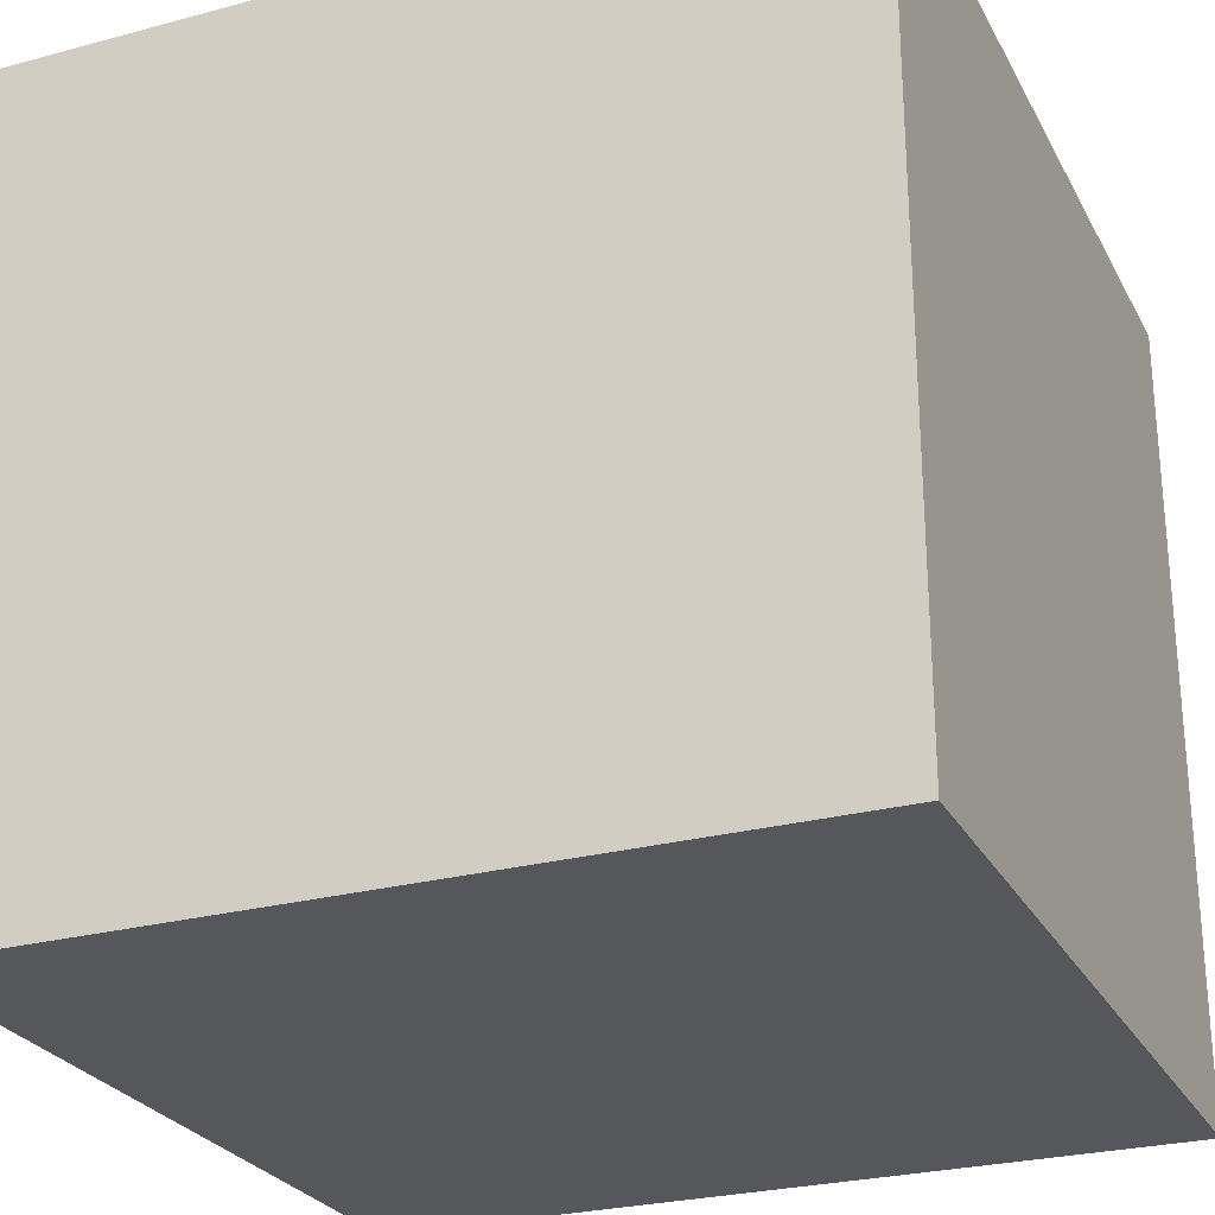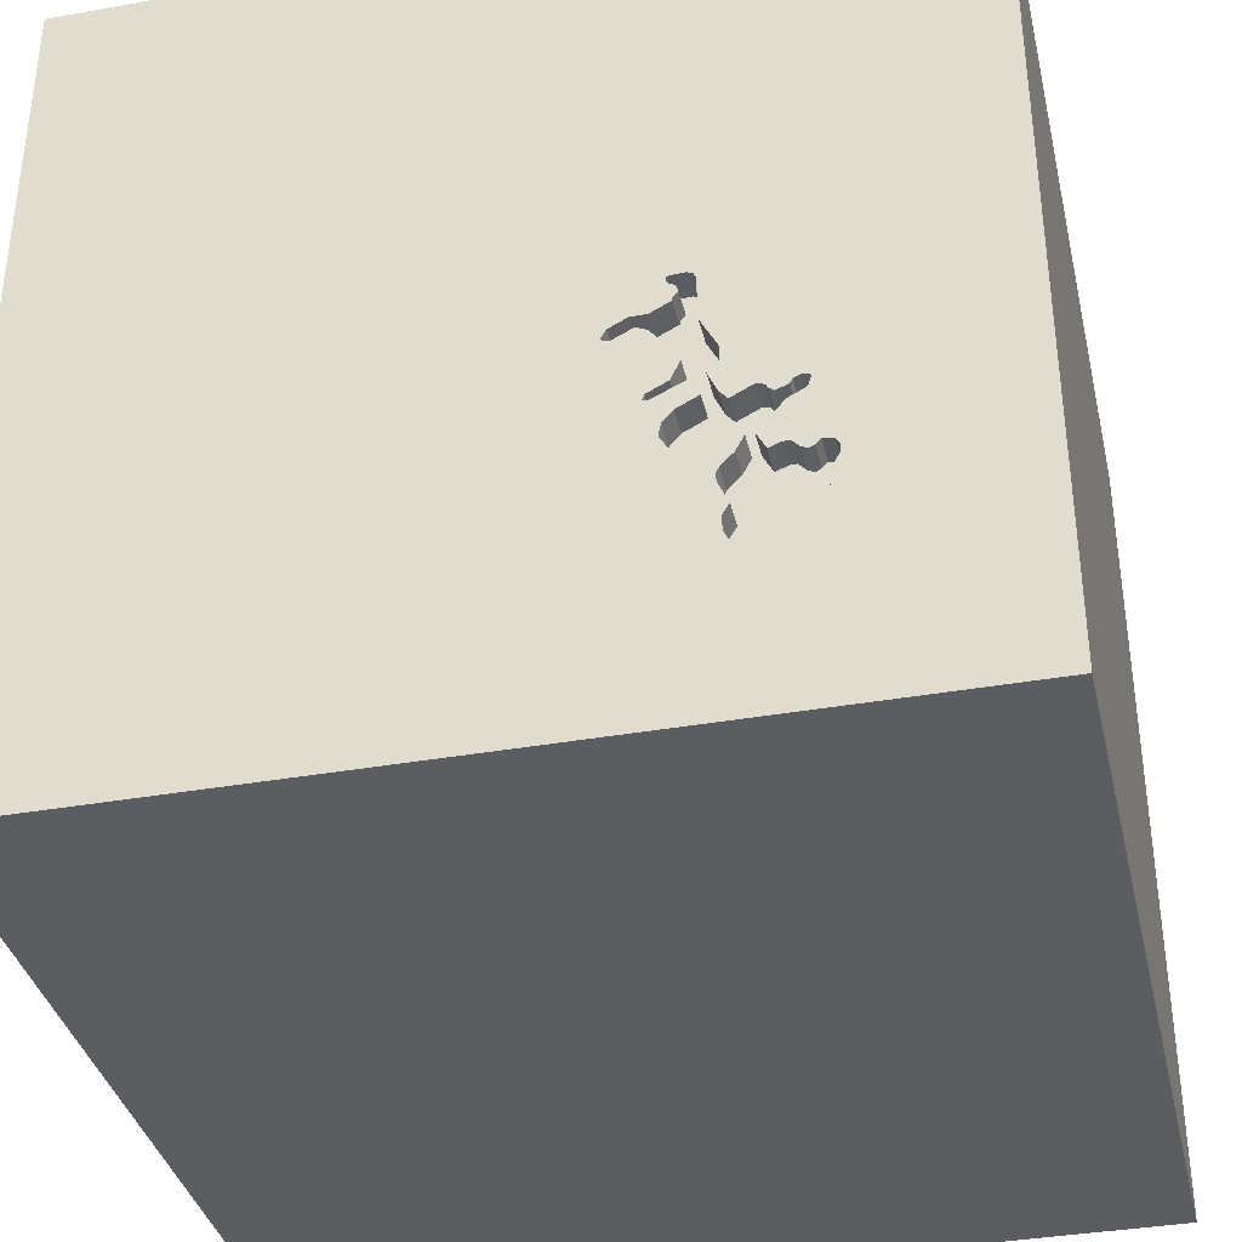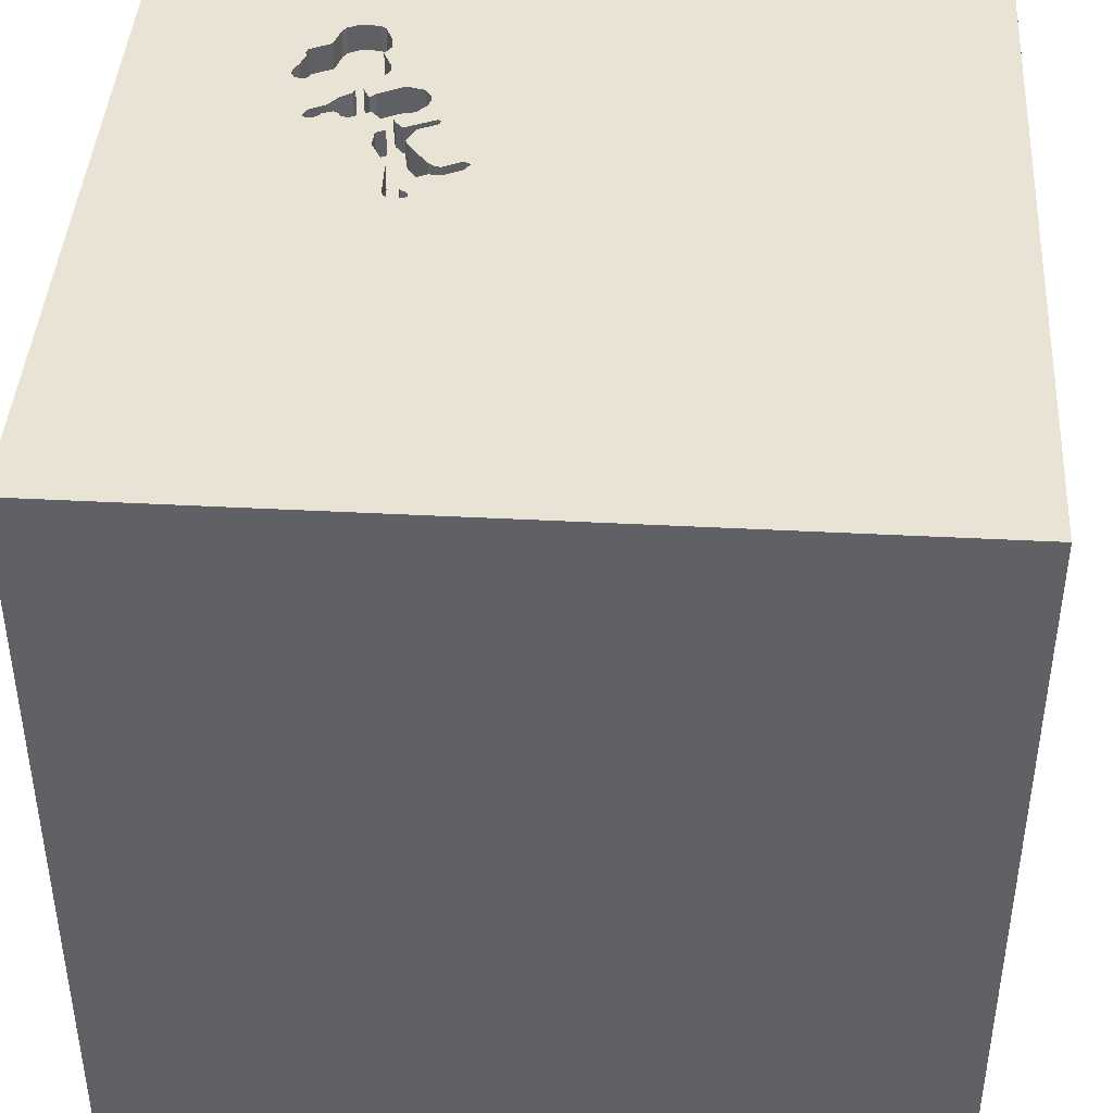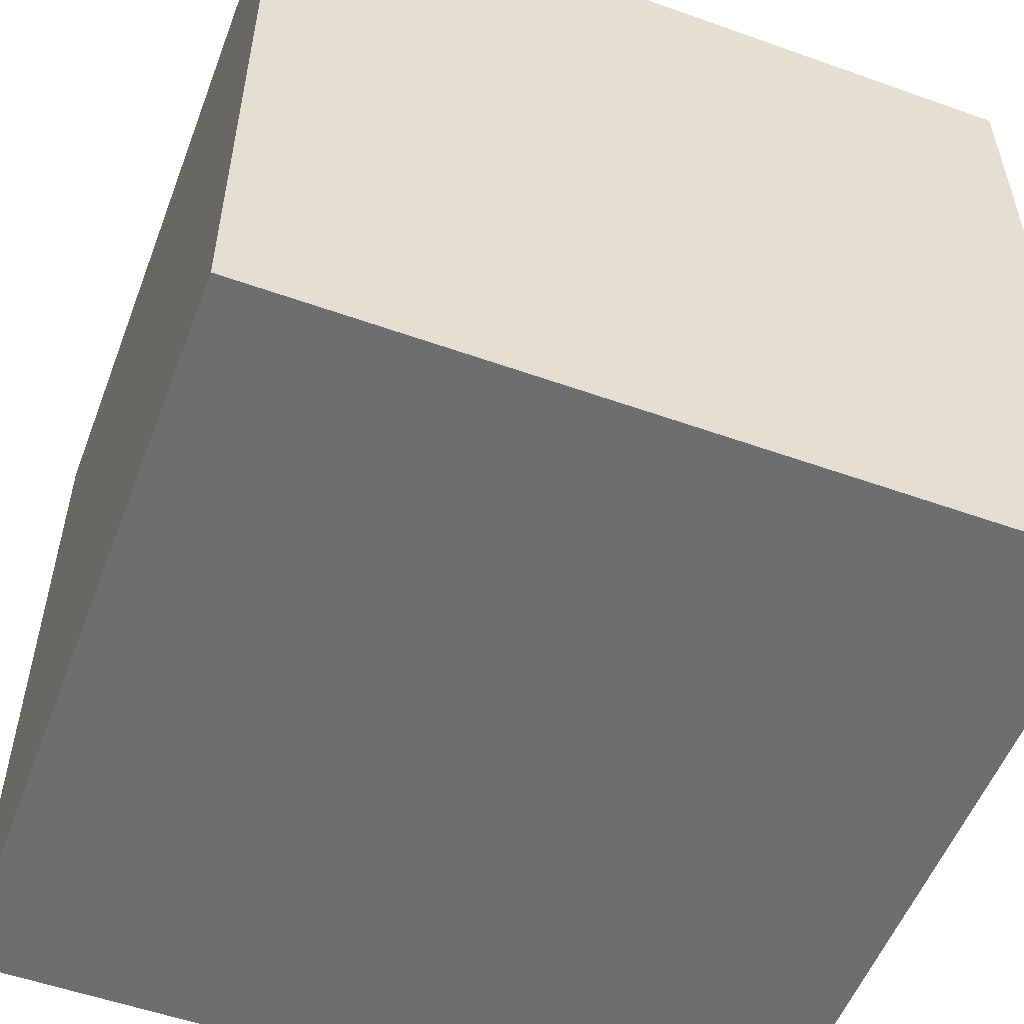
<metadata>
{"format":"obj","ext":"obj","renderer":"f3d","projection":"perspective","resolution":1024,"background":"white","views":[{"elev":-26.5,"azim":22.8,"up":"+Y"},{"elev":-36.8,"azim":-167.1,"up":"+Z"},{"elev":42.3,"azim":3.6,"up":"+Y"},{"elev":-54.3,"azim":-20.7,"up":"+Z"}]}
</metadata>
<code>
o carriage_84
v -0.6747 1.5 -0.5987
v -0.6747 1.4 -0.5987
v -0.8753 1.5 -0.6477
v -0.8753 1.4 -0.6477
v -0.5573 1.5 -0.1728
v -0.5573 1.4 -0.1728
v -0.4176 1.5 -0.1251
v -0.4176 1.4 -0.1251
v -0.6782 1.5 -0.989
v -0.5525 1.5 -0.4161
v -0.5525 1.4 -0.4161
v -0.4965 1.5 -0.03481
v -0.4965 1.4 -0.03481
v -0.6304 1.5 -0.8187
v -0.6304 1.4 -0.8187
v -0.5594 1.5 -0.4398
v -0.5594 1.4 -0.4398
v -0.9218 1.5 -0.7056
v -0.4939 1.5 -0.2824
v -0.4939 1.4 -0.2824
v -0.4069 1.5 -0.4097
v -0.4069 1.4 -0.4097
v -0.6569 1.5 -0.9855
v -0.6569 1.4 -0.9855
v -1.5 1.5 1.5
v -0.4427 -0 1.5
v -1.055 -1.5 -0.3385
v -0.9375 1.5 -0.5208
v -0.7887 1.5 -0.9443
v -0.707 1.5 -0.5765
v -0.8191 1.5 -0.6659
v -0.3634 1.5 -0.1259
v -0.7545 1.5 -0.9785
v -0.9123 1.5 -0.6558
v -0.61 1.5 -0.3479
v -0.5756 1.5 -0.3658
v -0.6101 1.5 -0.9059
v 0.4427 0.07812 1.5
v 1.5 1.5 1.5
v 0.4167 -0.4688 1.5
v 0.6641 -1.5 0.1823
v 1.5 -1.5 1.5
v 0.1562 -1.5 -0.4427
v 0.07812 -1.5 0.4167
v 0.5973 1.5 -0.05208
v 0.1172 1.5 1.165
v 0.1042 1.5 -1.5
v -0.3634 1.4 -0.1259
v -0.5438 1.5 0.000665
v -0.7499 1.5 -0.5432
v -0.6394 1.5 -0.5623
v 0.02604 -1.094 1.5
v -0.02604 0.7812 1.5
v 0 -0.4688 1.5
v -0.1823 -1.5 1.198
v -0.2083 -1.5 -1.211
v -0.5551 1.5 -0.09864
v -0.9123 1.4 -0.6558
v -0.7731 1.5 -0.6406
v -0.4439 1.5 -0.5546
v -0.4439 1.4 -0.5546
v 1.224 -0.1432 1.5
v 0.3357 -0.4403 -1.5
v 1.146 -1.5 -0.1562
v -0.8567 1.5 -0.433
v -0.8567 1.4 -0.433
v -0.6133 1.5 -0.2805
v -0.4764 1.5 0.00395
v -0.8283 1.5 -0.4204
v -0.8283 1.4 -0.4204
v -0.5756 1.4 -0.3658
v -0.4679 1.5 -0.01138
v -0.4679 1.4 -0.01138
v -0.6071 1.5 -0.4369
v -0.4865 1.5 -0.08925
v -0.7485 1.5 -0.4564
v -0.4864 1.5 -0.0784
v -0.4864 1.4 -0.0784
v -0.9049 1.5 -0.7362
v -0.6394 1.5 -0.9727
v -0.6394 1.4 -0.9727
v -0.5209 1.5 -0.6185
v -0.8403 1.5 -0.4224
v -0.5003 1.5 0.005411
v -0.423 1.4 -0.188
v -0.8377 1.5 -0.4702
v -0.8377 1.4 -0.4702
v -0.4687 -1.5 0.1562
v -0.733 1.5 -0.4371
v -0.7351 1.5 -0.9886
v -0.7321 1.5 -0.6564
v -0.7068 1.5 -0.4288
v -0.4427 -0.4688 1.5
v -1.5 0.4167 0.1562
v -1.5 0.4427 -0.6641
v -1.5 0.1823 0.7812
v -1.5 0.02604 -0.7812
v -1.5 0 0
v -1.5 -0.1823 1.146
v -1.5 -0.2083 -1.25
v -1.5 1.237 0.2083
v -1.5 1.5 -1.5
v -1.5 -0.4688 0.4427
v -1.5 -0.4687 -0
v -1.5 -1.5 1.5
v -1.5 -1.5 0.1302
v -1.5 -1.5 -1.5
v -1.5 -1.198 0.1823
v -1.5 -0.4427 -0.625
v -1.5 0.8333 0.1562
v -0.5941 1.5 -0.7172
v -0.5941 1.4 -0.7172
v -0.2906 1.5 -0.1965
v -0.2906 1.4 -0.1965
v -0.4463 1.5 -0.5697
v -0.4463 1.4 -0.5697
v -0.8522 1.5 -0.4244
v -0.8522 1.4 -0.4244
v -0.7983 1.5 -0.447
v -0.7983 1.4 -0.447
v -0.7008 1.5 -0.5961
v -0.7008 1.4 -0.5961
v -0.5967 1.5 -0.7432
v -0.5527 1.5 -0.01656
v -0.5527 1.4 -0.01656
v -0.7351 1.4 -0.9886
v 0.625 -1.5 0.625
v 1.5 -1.5 -1.5
v 0.625 -1.5 -0.4427
v -0.5482 1.5 -0.007949
v -0.6288 1.5 -0.5734
v -0.6288 1.4 -0.5734
v -0.5953 1.5 -0.7298
v -0.707 1.4 -0.5765
v -0.4678 1.5 -0.000527
v -0.8484 1.5 -0.4592
v -0.8484 1.4 -0.4592
v -0.3031 1.5 -0.1573
v -0.3031 1.4 -0.1573
v -0.5438 1.4 0.000665
v -0.9218 1.4 -0.7056
v -0.733 1.4 -0.4371
v -0.5006 1.5 -0.2953
v -0.8092 1.5 -0.868
v -0.8092 1.4 -0.868
v -0.2862 1.5 -0.1879
v -0.2862 1.4 -0.1879
v -0.4861 1.5 -0.4779
v -0.7948 1.5 -0.6402
v -0.7948 1.4 -0.6402
v -0.4949 1.5 -0.0685
v 1.5 -0.01343 0.03988
v 1.5 1.5 -1.5
v -0.7048 1.5 -0.9934
v -0.7861 1.5 -0.4971
v -0.7861 1.4 -0.4971
v -0.6336 1.5 -0.4669
v -0.6336 1.4 -0.4669
v -0.4054 1.5 -0.1752
v -0.4054 1.4 -0.1752
v -1.276 -0.03906 1.5
v -1.211 -1.5 0.2604
v -1.139 1.5 -1.068
v -1.081 1.5 -0.1367
v -0.8883 1.5 -0.7886
v -0.4865 1.4 -0.08925
v -0.458 1.5 -0.5872
v -0.7731 1.4 -0.6406
v -0.6072 1.5 -0.8581
v -0.6072 1.4 -0.8581
v -0.6133 1.4 -0.2805
v -0.8883 1.4 -0.7886
v -0.8582 1.5 -0.6675
v -0.8582 1.4 -0.6675
v -0.8067 1.5 -0.4316
v -0.9257 1.5 -0.6816
v -0.4758 1.5 -0.3738
v -0.4758 1.4 -0.3738
v -0.4167 0.625 1.5
v -0.4427 -1.5 -0.599
v -0.4688 1.5 -0.8594
v -0.4167 1.5 -1.25
v -0.5241 1.5 0.006871
v -0.5237 1.5 -0.3818
v -0.7048 1.4 -0.9934
v -0.4678 1.4 -0.000527
v -0.6046 1.5 -0.6953
v -0.6046 1.4 -0.6953
v -0.5857 1.5 -0.5958
v -0.7573 1.5 -0.4628
v -0.7573 1.4 -0.4628
v -0.7068 1.4 -0.4288
v -0.4747 1.5 -0.0243
v -0.4747 1.4 -0.0243
v -0.848 1.5 -0.8478
v -0.9049 1.4 -0.7362
v -0.8191 1.4 -0.6659
v -0.7887 1.4 -0.9443
v -0.5073 1.5 -0.3082
v -0.7397 1.5 -0.45
v -0.6473 1.5 -0.6512
v -0.6101 1.4 -0.9059
v -0.423 1.5 -0.188
v -0.6473 1.4 -0.6512
v -0.5034 1.5 -0.05859
v -0.5034 1.4 -0.05859
v -0.5209 1.4 -0.6185
v -0.4914 1.5 -0.3413
v -0.3792 1.5 -0.1669
v -0.3792 1.4 -0.1669
v -0.4138 1.5 -0.4334
v -0.4138 1.4 -0.4334
v -0.5967 1.4 -0.7432
v -0.4958 1.5 -0.6124
v -0.7499 1.4 -0.5432
v -0.7739 1.5 -0.9684
v -0.7739 1.4 -0.9684
v -0.3146 1.5 -0.2005
v -0.4007 1.5 -0.4293
v -0.5241 1.4 0.006871
v -0.8667 1.5 -0.6576
v -0.3146 1.4 -0.2005
v -0.4708 1.5 -0.6062
v -0.4708 1.4 -0.6062
v -0.4007 1.4 -0.4293
v -0.4416 1.5 -0.3916
v -0.7321 1.4 -0.6564
v -0.4764 1.4 0.00395
v -0.5426 1.5 -0.6181
v -0.5426 1.4 -0.6181
v -0.8868 1.5 -0.8277
v -0.8868 1.4 -0.8277
v -0.661 1.5 -0.625
v -0.4687 1.5 -0.4076
v -0.5 1.5 -0.0467
v -0.893 1.5 -0.8081
v -0.7397 1.4 -0.45
v -0.6245 1.5 -0.9388
v -0.5073 1.4 -0.3082
v -0.452 1.5 -0.5175
v -0.841 1.5 -0.6764
v -0.841 1.4 -0.6764
v -0.893 1.4 -0.8081
v -0.452 1.4 -0.5175
v -0.6501 1.5 -0.5513
v -0.6501 1.4 -0.5513
v -0.4861 1.4 -0.4779
v -0.8067 1.4 -0.4316
v -0.5237 1.4 -0.3818
v -0.6071 1.4 -0.4369
v -0.61 1.4 -0.3479
v -0.9257 1.4 -0.6816
f 106 162 105
f 105 108 106
f 108 107 106
f 103 108 105
f 55 42 105
f 105 25 99
f 99 103 105
f 105 42 52
f 105 26 161
f 106 27 162
f 162 88 105
f 52 93 105
f 93 26 105
f 161 25 105
f 99 96 103
f 103 104 108
f 107 27 106
f 52 54 93
f 25 96 99
f 105 44 55
f 27 88 162
f 26 25 161
f 104 107 108
f 96 98 103
f 104 109 107
f 88 44 105
f 44 42 55
f 52 40 54
f 98 104 103
f 27 180 88
f 42 40 52
f 54 26 93
f 26 179 25
f 44 127 42
f 96 94 98
f 107 180 27
f 54 38 26
f 25 94 96
f 98 109 104
f 88 43 44
f 40 38 54
f 180 43 88
f 41 127 44
f 26 53 179
f 38 53 26
f 25 110 94
f 98 97 109
f 43 41 44
f 101 110 25
f 107 56 180
f 42 38 40
f 94 95 98
f 109 100 107
f 41 42 127
f 95 97 98
f 42 62 38
f 38 39 53
f 110 95 94
f 97 100 109
f 180 56 43
f 43 129 41
f 53 25 179
f 110 102 95
f 102 63 107
f 41 64 42
f 62 39 38
f 46 25 39
f 129 64 41
f 101 102 110
f 56 128 43
f 43 128 129
f 53 39 25
f 97 102 100
f 45 25 46
f 95 102 97
f 124 57 25
f 130 124 25
f 25 183 49
f 25 49 130
f 57 164 25
f 84 183 25
f 45 75 77
f 68 84 25
f 45 77 151
f 135 68 25
f 45 151 205
f 135 25 45
f 72 135 45
f 235 12 193
f 205 235 193
f 193 72 45
f 45 205 193
f 25 102 101
f 102 107 100
f 129 128 64
f 42 39 62
f 45 138 32
f 32 7 75
f 45 32 75
f 57 5 67
f 92 164 57
f 102 25 164
f 107 128 56
f 45 218 113
f 146 138 45
f 45 113 146
f 92 57 67
f 159 209 218
f 218 203 159
f 36 74 92
f 92 67 35
f 92 35 36
f 164 92 89
f 175 69 164
f 164 89 200
f 200 76 190
f 175 164 200
f 190 119 175
f 200 190 175
f 28 102 164
f 128 42 64
f 203 218 199
f 143 19 203
f 199 143 203
f 92 74 157
f 164 69 83
f 155 50 28
f 164 83 117
f 86 155 28
f 28 164 117
f 28 117 65
f 28 65 136
f 28 136 86
f 152 39 42
f 208 199 218
f 218 45 219
f 218 219 21
f 21 226 208
f 21 208 218
f 149 31 28
f 50 30 91
f 59 149 28
f 28 50 91
f 28 91 59
f 163 102 28
f 63 128 107
f 152 42 128
f 219 45 240
f 219 240 148
f 184 234 211
f 211 219 148
f 148 184 211
f 208 226 177
f 18 79 163
f 176 18 163
f 28 31 241
f 176 163 28
f 173 221 3
f 34 176 28
f 241 173 3
f 3 34 28
f 28 241 3
f 121 91 30
f 45 46 39
f 45 181 167
f 45 167 115
f 60 240 45
f 45 115 60
f 148 16 10
f 10 184 148
f 163 79 165
f 181 82 214
f 181 214 223
f 181 223 167
f 231 195 144
f 231 144 29
f 163 165 236
f 231 29 163
f 163 236 231
f 1 245 51
f 229 82 181
f 1 51 131
f 189 229 181
f 1 131 189
f 181 1 189
f 216 33 90
f 216 90 163
f 163 29 216
f 45 182 181
f 181 133 111
f 233 1 181
f 181 111 187
f 187 201 233
f 181 187 233
f 9 182 163
f 163 90 154
f 163 154 9
f 123 133 181
f 14 123 181
f 182 9 23
f 238 181 182
f 80 238 182
f 182 23 80
f 181 238 37
f 169 14 181
f 181 37 169
f 47 182 45
f 47 163 182
f 47 63 102
f 39 152 153
f 153 47 45
f 47 102 163
f 153 63 47
f 153 45 39
f 153 128 63
f 153 152 128
f 228 13 220
f 228 194 13
f 84 68 228
f 228 220 84
f 125 220 13
f 228 73 194
f 193 12 13
f 13 194 193
f 183 84 220
f 125 140 220
f 13 206 125
f 228 186 73
f 72 193 194
f 194 73 72
f 12 235 13
f 49 183 220
f 220 140 49
f 68 135 186
f 186 228 68
f 130 49 140
f 140 125 130
f 235 205 206
f 206 13 235
f 206 6 125
f 135 72 73
f 73 186 135
f 124 130 125
f 205 151 206
f 6 206 166
f 125 6 57
f 57 124 125
f 151 77 78
f 78 206 151
f 166 85 6
f 206 78 166
f 6 5 57
f 85 166 8
f 85 20 6
f 77 75 166
f 166 78 77
f 67 5 6
f 6 171 67
f 160 85 8
f 75 7 8
f 8 166 75
f 203 19 20
f 20 85 203
f 171 6 20
f 85 160 203
f 8 210 160
f 7 32 8
f 19 143 20
f 171 20 239
f 171 251 67
f 159 203 160
f 48 210 8
f 160 210 159
f 48 8 32
f 143 199 239
f 239 20 143
f 71 171 239
f 35 67 251
f 71 251 171
f 210 48 139
f 209 159 210
f 199 208 239
f 239 249 71
f 251 71 35
f 222 210 139
f 139 48 32
f 32 138 139
f 218 209 210
f 210 222 218
f 178 239 208
f 208 177 178
f 249 239 178
f 71 249 11
f 36 35 71
f 139 147 222
f 178 177 226
f 249 178 212
f 71 11 250
f 11 249 10
f 71 250 36
f 138 146 147
f 147 139 138
f 147 114 222
f 222 114 218
f 226 21 22
f 22 178 226
f 249 212 234
f 234 184 249
f 22 212 178
f 17 250 11
f 184 10 249
f 74 36 250
f 146 113 147
f 114 147 113
f 113 218 114
f 211 234 212
f 22 225 212
f 250 17 158
f 10 16 17
f 17 11 10
f 250 158 74
f 21 219 225
f 225 22 21
f 219 211 212
f 212 225 219
f 132 158 17
f 16 148 17
f 157 74 158
f 158 132 246
f 247 132 17
f 247 17 148
f 92 157 158
f 158 192 92
f 246 237 158
f 51 245 246
f 246 132 51
f 247 230 132
f 192 158 237
f 237 246 215
f 131 51 132
f 245 1 246
f 247 207 230
f 189 131 132
f 132 230 189
f 148 240 244
f 244 247 148
f 89 92 192
f 192 142 89
f 192 237 142
f 237 215 191
f 246 134 215
f 2 246 1
f 244 207 247
f 82 229 230
f 230 207 82
f 229 189 230
f 240 60 244
f 200 89 142
f 142 237 200
f 76 200 237
f 237 191 76
f 191 215 156
f 2 134 246
f 215 134 30
f 30 50 215
f 1 233 2
f 244 61 207
f 61 244 60
f 190 76 191
f 156 120 191
f 50 155 156
f 156 215 50
f 134 2 122
f 233 201 204
f 204 2 233
f 61 116 207
f 207 224 214
f 214 82 207
f 60 115 61
f 119 190 191
f 191 120 119
f 120 156 87
f 155 86 156
f 134 122 30
f 2 227 122
f 204 227 2
f 116 61 115
f 207 116 224
f 223 214 224
f 87 248 120
f 87 156 86
f 121 30 122
f 122 227 121
f 227 204 188
f 201 187 188
f 188 204 201
f 116 115 167
f 167 223 224
f 224 116 167
f 175 119 120
f 120 248 175
f 137 248 87
f 91 121 227
f 188 213 227
f 248 137 70
f 86 136 137
f 137 87 86
f 59 91 227
f 227 168 59
f 112 213 188
f 213 15 227
f 187 111 112
f 112 188 187
f 248 70 175
f 70 137 66
f 136 65 137
f 168 227 197
f 133 123 213
f 213 112 133
f 123 14 15
f 15 213 123
f 15 145 227
f 112 111 133
f 69 175 70
f 118 70 66
f 66 137 65
f 168 150 59
f 168 197 150
f 227 145 197
f 145 15 198
f 70 118 83
f 83 69 70
f 65 117 118
f 118 66 65
f 149 59 150
f 150 197 31
f 31 149 150
f 145 242 197
f 170 15 14
f 14 169 170
f 29 144 145
f 145 198 29
f 15 202 198
f 117 83 118
f 145 172 242
f 197 242 31
f 15 170 202
f 169 37 170
f 144 195 145
f 126 198 202
f 172 145 232
f 196 242 172
f 241 31 242
f 202 170 37
f 198 217 29
f 195 231 232
f 232 145 195
f 198 126 217
f 126 202 185
f 172 232 243
f 174 242 196
f 165 79 196
f 196 172 165
f 173 241 242
f 242 174 173
f 202 37 238
f 216 29 217
f 231 236 232
f 33 216 217
f 217 126 33
f 126 185 154
f 154 90 126
f 185 202 81
f 236 165 172
f 172 243 236
f 243 232 236
f 174 196 141
f 79 18 196
f 238 80 81
f 81 202 238
f 90 33 126
f 81 24 185
f 174 141 252
f 141 196 18
f 221 173 174
f 174 4 221
f 80 23 81
f 9 154 185
f 185 24 9
f 24 81 23
f 58 174 252
f 18 176 252
f 252 141 18
f 3 221 4
f 174 58 4
f 24 23 9
f 176 34 58
f 58 252 176
f 34 3 4
f 4 58 34

</code>
